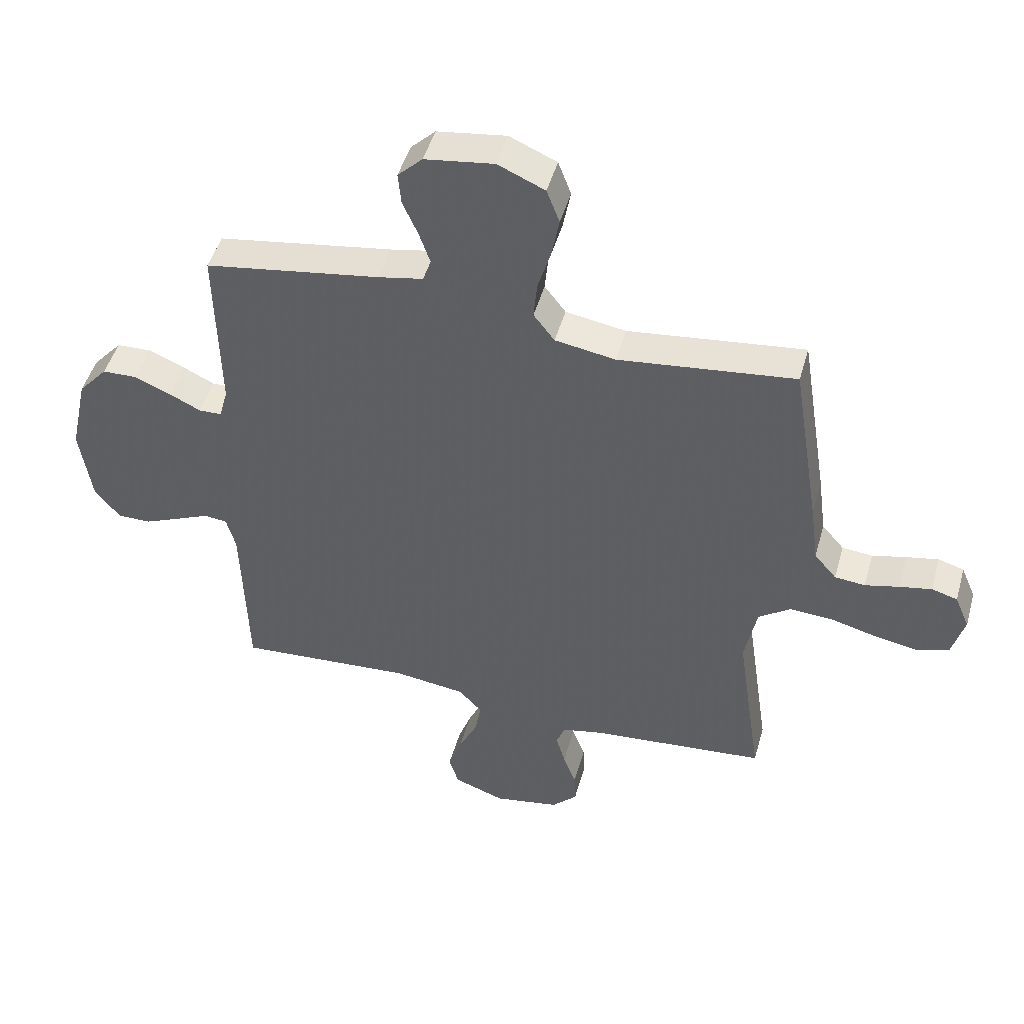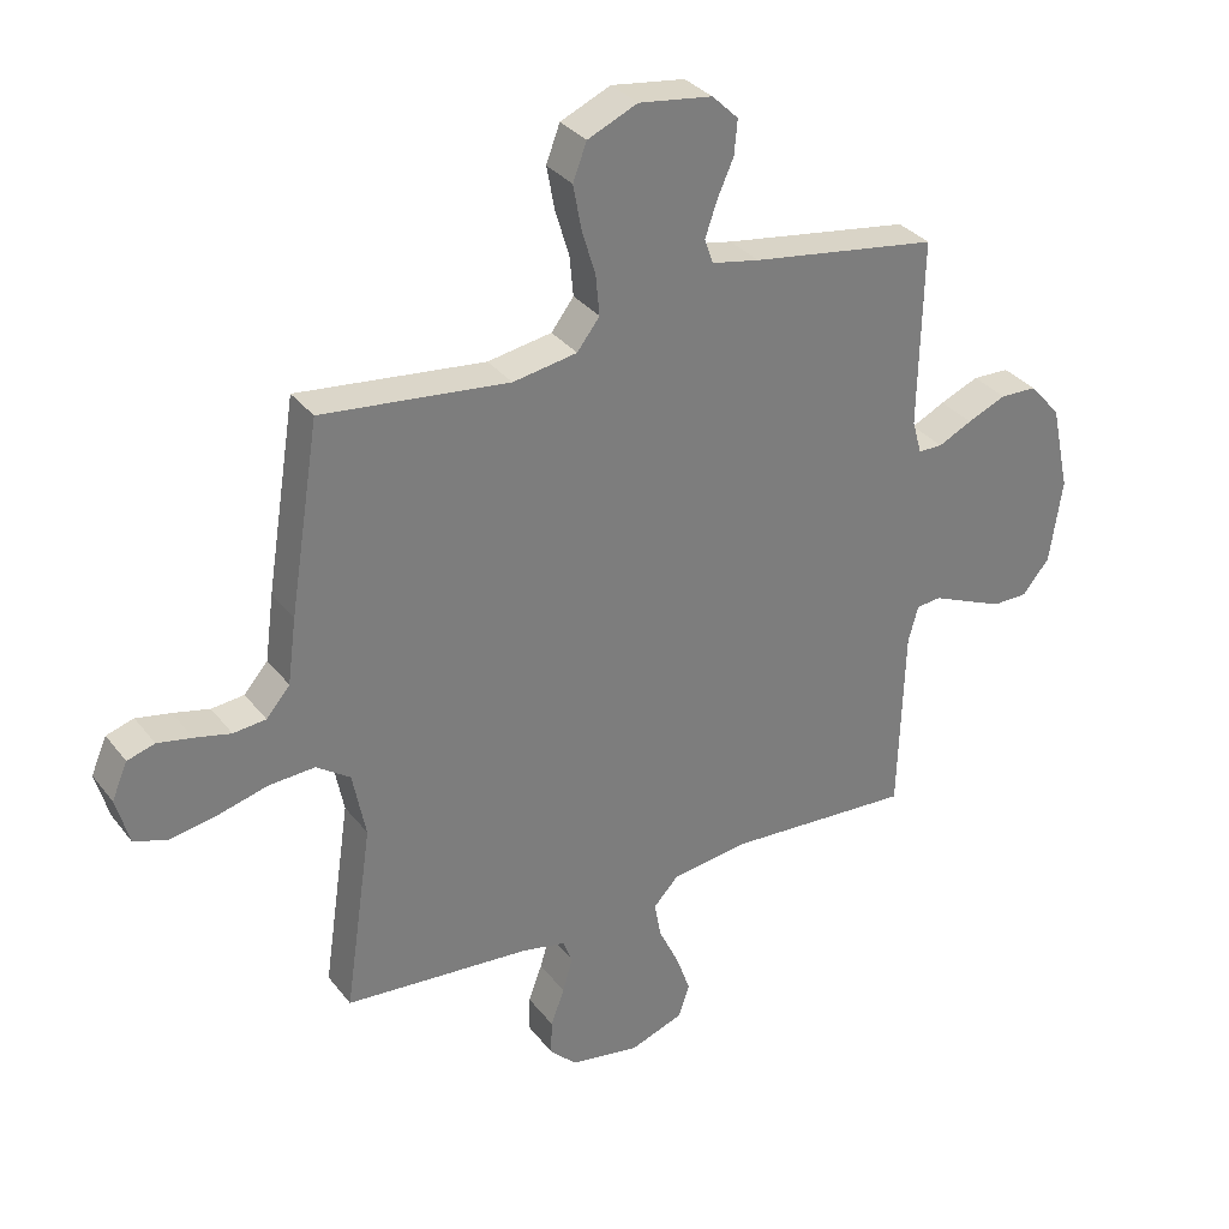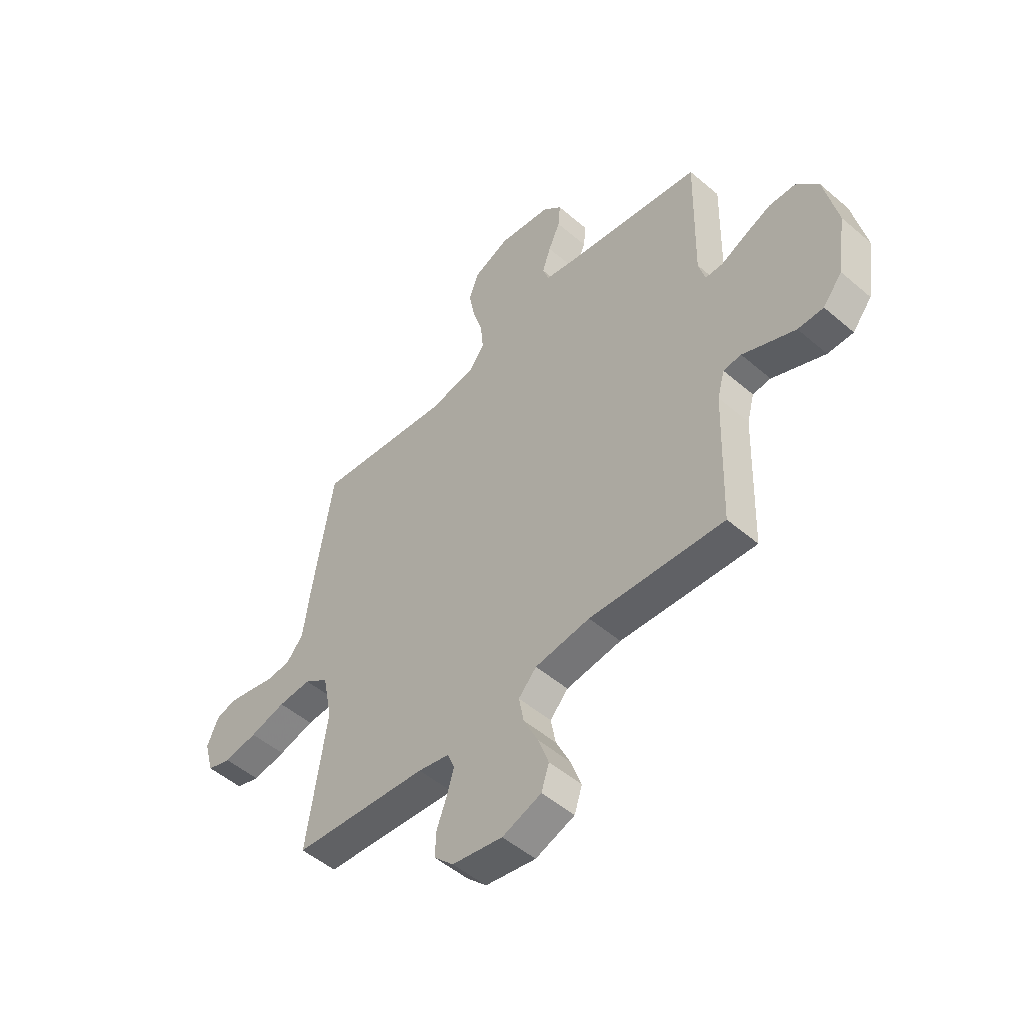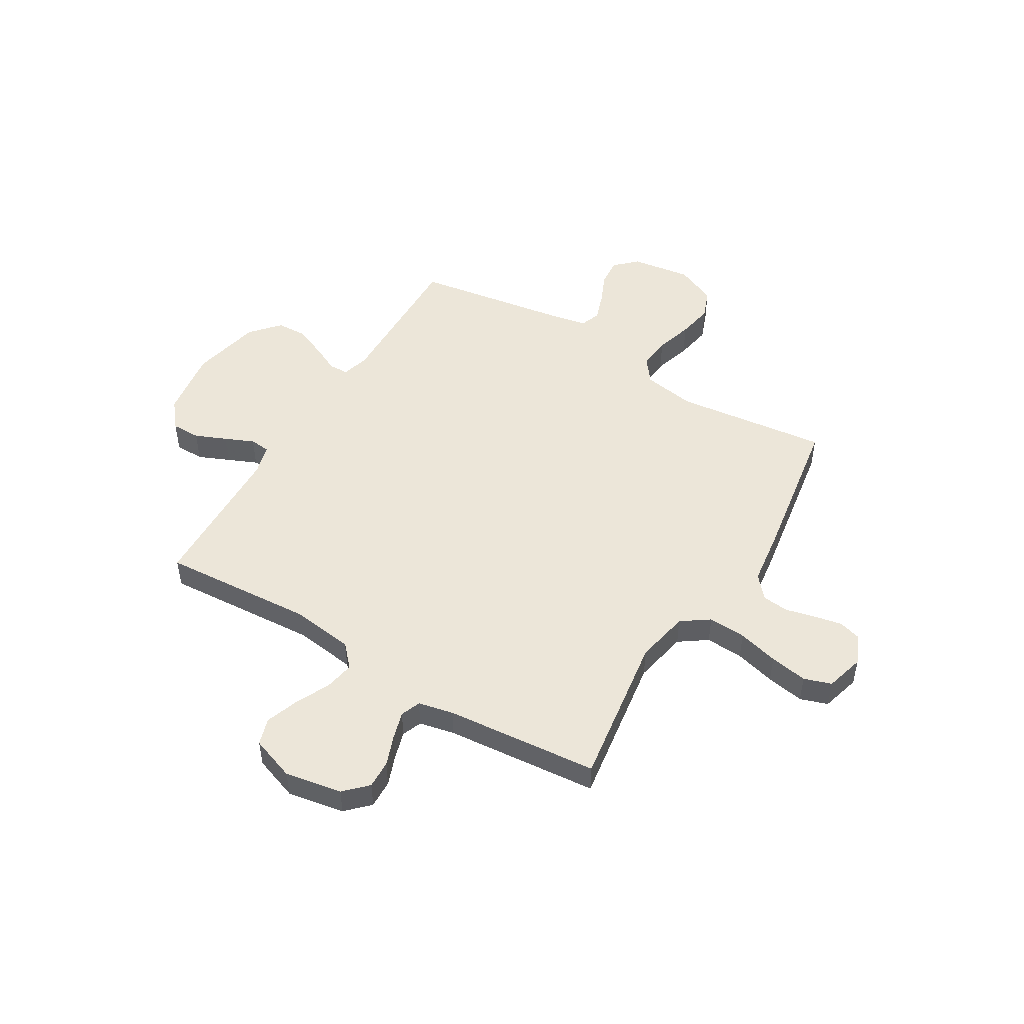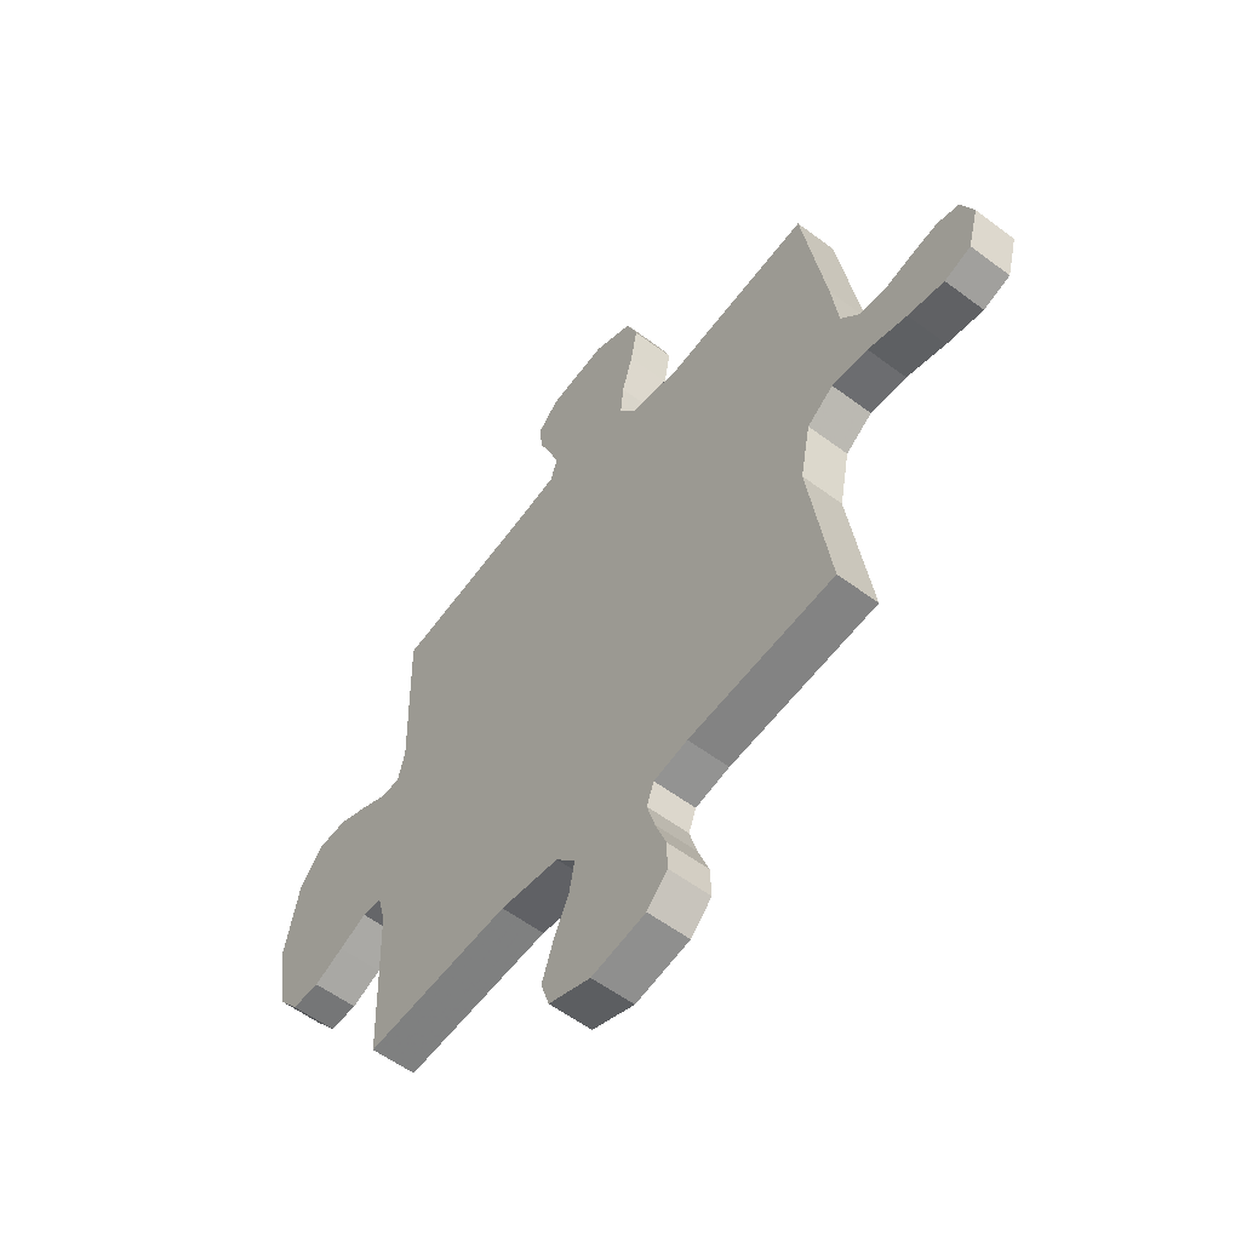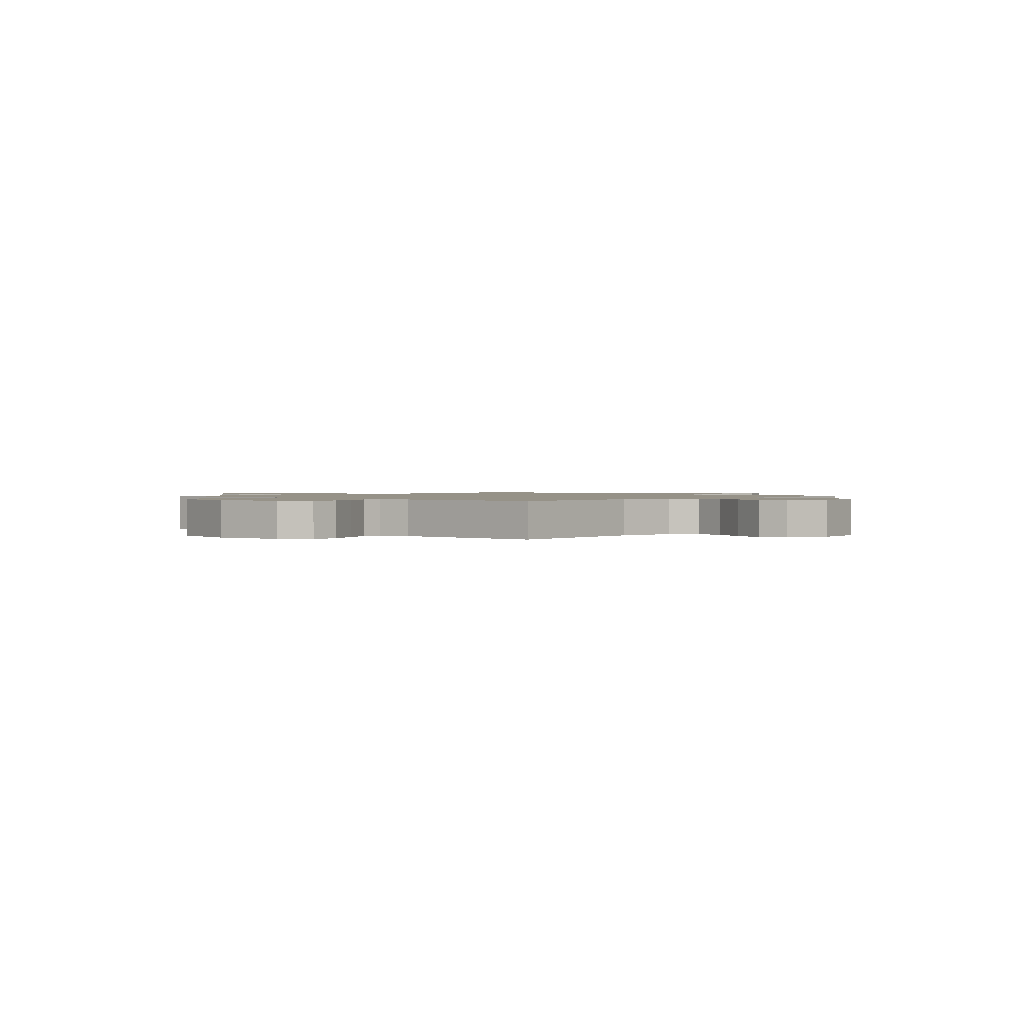
<metadata>
{"format":"obj","ext":"obj","renderer":"f3d","projection":"perspective","resolution":1024,"background":"white","views":[{"elev":47.6,"azim":-164.4,"up":"+Z"},{"elev":32.7,"azim":-31.5,"up":"+Z"},{"elev":-50.7,"azim":46.9,"up":"+Z"},{"elev":49.5,"azim":-149.0,"up":"+Y"},{"elev":-56.7,"azim":-128.1,"up":"+Z"},{"elev":1.2,"azim":132.3,"up":"+Y"}]}
</metadata>
<code>
v -0.5 0.07 -0.5
v -0.456 0.07 -0.2
v -0.477 0.07 -0.094
v -0.531 0.07 -0.056
v -0.605 0.07 -0.06
v -0.685 0.07 -0.081
v -0.759 0.07 -0.094
v -0.813 0.07 -0.076
v -0.834 0.07 0
v -0.809 0.07 0.058
v -0.765 0.07 0.071
v -0.71 0.07 0.06
v -0.652 0.07 0.046
v -0.6 0.07 0.051
v -0.562 0.07 0.095
v -0.548 0.07 0.2
v -0.5 0.07 0.5
v -0.2 0.07 0.465
v -0.097 0.07 0.482
v -0.061 0.07 0.529
v -0.067 0.07 0.593
v -0.089 0.07 0.666
v -0.102 0.07 0.736
v -0.08 0.07 0.794
v 0 0.07 0.829
v 0.118 0.07 0.812
v 0.16 0.07 0.771
v 0.155 0.07 0.716
v 0.129 0.07 0.657
v 0.11 0.07 0.602
v 0.124 0.07 0.562
v 0.2 0.07 0.547
v 0.5 0.07 0.5
v 0.494 0.07 0.2
v 0.509 0.07 0.146
v 0.548 0.07 0.145
v 0.602 0.07 0.171
v 0.664 0.07 0.197
v 0.723 0.07 0.195
v 0.773 0.07 0.138
v 0.803 0.07 0
v 0.783 0.07 -0.135
v 0.74 0.07 -0.188
v 0.683 0.07 -0.188
v 0.622 0.07 -0.162
v 0.565 0.07 -0.137
v 0.525 0.07 -0.141
v 0.509 0.07 -0.2
v 0.5 0.07 -0.5
v 0.2 0.07 -0.48
v 0.078 0.07 -0.496
v 0.038 0.07 -0.539
v 0.049 0.07 -0.598
v 0.081 0.07 -0.665
v 0.104 0.07 -0.73
v 0.087 0.07 -0.783
v 0 0.07 -0.814
v -0.112 0.07 -0.794
v -0.155 0.07 -0.751
v -0.153 0.07 -0.695
v -0.131 0.07 -0.636
v -0.115 0.07 -0.581
v -0.13 0.07 -0.542
v -0.2 0.07 -0.527
v -0.5 0 -0.5
v -0.456 0 -0.2
v -0.477 0 -0.094
v -0.531 0 -0.056
v -0.605 0 -0.06
v -0.685 0 -0.081
v -0.759 0 -0.094
v -0.813 0 -0.076
v -0.834 0 0
v -0.809 0 0.058
v -0.765 0 0.071
v -0.71 0 0.06
v -0.652 0 0.046
v -0.6 0 0.051
v -0.562 0 0.095
v -0.548 0 0.2
v -0.5 0 0.5
v -0.2 0 0.465
v -0.097 0 0.482
v -0.061 0 0.529
v -0.067 0 0.593
v -0.089 0 0.666
v -0.102 0 0.736
v -0.08 0 0.794
v 0 0 0.829
v 0.118 0 0.812
v 0.16 0 0.771
v 0.155 0 0.716
v 0.129 0 0.657
v 0.11 0 0.602
v 0.124 0 0.562
v 0.2 0 0.547
v 0.5 0 0.5
v 0.494 0 0.2
v 0.509 0 0.146
v 0.548 0 0.145
v 0.602 0 0.171
v 0.664 0 0.197
v 0.723 0 0.195
v 0.773 0 0.138
v 0.803 0 0
v 0.783 0 -0.135
v 0.74 0 -0.188
v 0.683 0 -0.188
v 0.622 0 -0.162
v 0.565 0 -0.137
v 0.525 0 -0.141
v 0.509 0 -0.2
v 0.5 0 -0.5
v 0.2 0 -0.48
v 0.078 0 -0.496
v 0.038 0 -0.539
v 0.049 0 -0.598
v 0.081 0 -0.665
v 0.104 0 -0.73
v 0.087 0 -0.783
v 0 0 -0.814
v -0.112 0 -0.794
v -0.155 0 -0.751
v -0.153 0 -0.695
v -0.131 0 -0.636
v -0.115 0 -0.581
v -0.13 0 -0.542
v -0.2 0 -0.527
f 59 60 61
f 58 59 61
f 57 58 61
f 56 57 61
f 55 56 61
f 54 55 61
f 53 54 61
f 52 53 61 62
f 51 52 62 63
f 48 49 50
f 47 48 50 51
f 44 45 46
f 43 44 46
f 42 43 46
f 41 42 46
f 40 41 46
f 39 40 46
f 38 39 46
f 37 38 46
f 36 37 46
f 35 36 46 47
f 51 63 64
f 47 51 64
f 35 47 64
f 34 35 64
f 27 28 29
f 26 27 29
f 25 26 29
f 24 25 29
f 23 24 29
f 22 23 29
f 21 22 29
f 20 21 29 30
f 19 20 30 31
f 15 16 17 18
f 14 15 18 19
f 11 12 13
f 10 11 13
f 9 10 13
f 8 9 13
f 7 8 13
f 6 7 13
f 5 6 13
f 4 5 13 14
f 19 31 32
f 14 19 32
f 4 14 32
f 3 4 32
f 33 34 64
f 32 33 64
f 3 32 64
f 2 3 64
f 1 2 64
f 125 124 123
f 125 123 122
f 125 122 121
f 125 121 120
f 125 120 119
f 125 119 118
f 125 118 117
f 126 125 117 116
f 127 126 116 115
f 114 113 112
f 115 114 112 111
f 110 109 108
f 110 108 107
f 110 107 106
f 110 106 105
f 110 105 104
f 110 104 103
f 110 103 102
f 110 102 101
f 110 101 100
f 111 110 100 99
f 128 127 115
f 128 115 111
f 128 111 99
f 128 99 98
f 93 92 91
f 93 91 90
f 93 90 89
f 93 89 88
f 93 88 87
f 93 87 86
f 93 86 85
f 94 93 85 84
f 95 94 84 83
f 82 81 80 79
f 83 82 79 78
f 77 76 75
f 77 75 74
f 77 74 73
f 77 73 72
f 77 72 71
f 77 71 70
f 77 70 69
f 78 77 69 68
f 96 95 83
f 96 83 78
f 96 78 68
f 96 68 67
f 128 98 97
f 128 97 96
f 128 96 67
f 128 67 66
f 128 66 65
f 1 65 66 2
f 2 66 67 3
f 3 67 68 4
f 4 68 69 5
f 5 69 70 6
f 6 70 71 7
f 7 71 72 8
f 8 72 73 9
f 9 73 74 10
f 10 74 75 11
f 11 75 76 12
f 12 76 77 13
f 13 77 78 14
f 14 78 79 15
f 15 79 80 16
f 16 80 81 17
f 17 81 82 18
f 18 82 83 19
f 19 83 84 20
f 20 84 85 21
f 21 85 86 22
f 22 86 87 23
f 23 87 88 24
f 24 88 89 25
f 25 89 90 26
f 26 90 91 27
f 27 91 92 28
f 28 92 93 29
f 29 93 94 30
f 30 94 95 31
f 31 95 96 32
f 32 96 97 33
f 33 97 98 34
f 34 98 99 35
f 35 99 100 36
f 36 100 101 37
f 37 101 102 38
f 38 102 103 39
f 39 103 104 40
f 40 104 105 41
f 41 105 106 42
f 42 106 107 43
f 43 107 108 44
f 44 108 109 45
f 45 109 110 46
f 46 110 111 47
f 47 111 112 48
f 48 112 113 49
f 49 113 114 50
f 50 114 115 51
f 51 115 116 52
f 52 116 117 53
f 53 117 118 54
f 54 118 119 55
f 55 119 120 56
f 56 120 121 57
f 57 121 122 58
f 58 122 123 59
f 59 123 124 60
f 60 124 125 61
f 61 125 126 62
f 62 126 127 63
f 63 127 128 64
f 64 128 65 1

</code>
